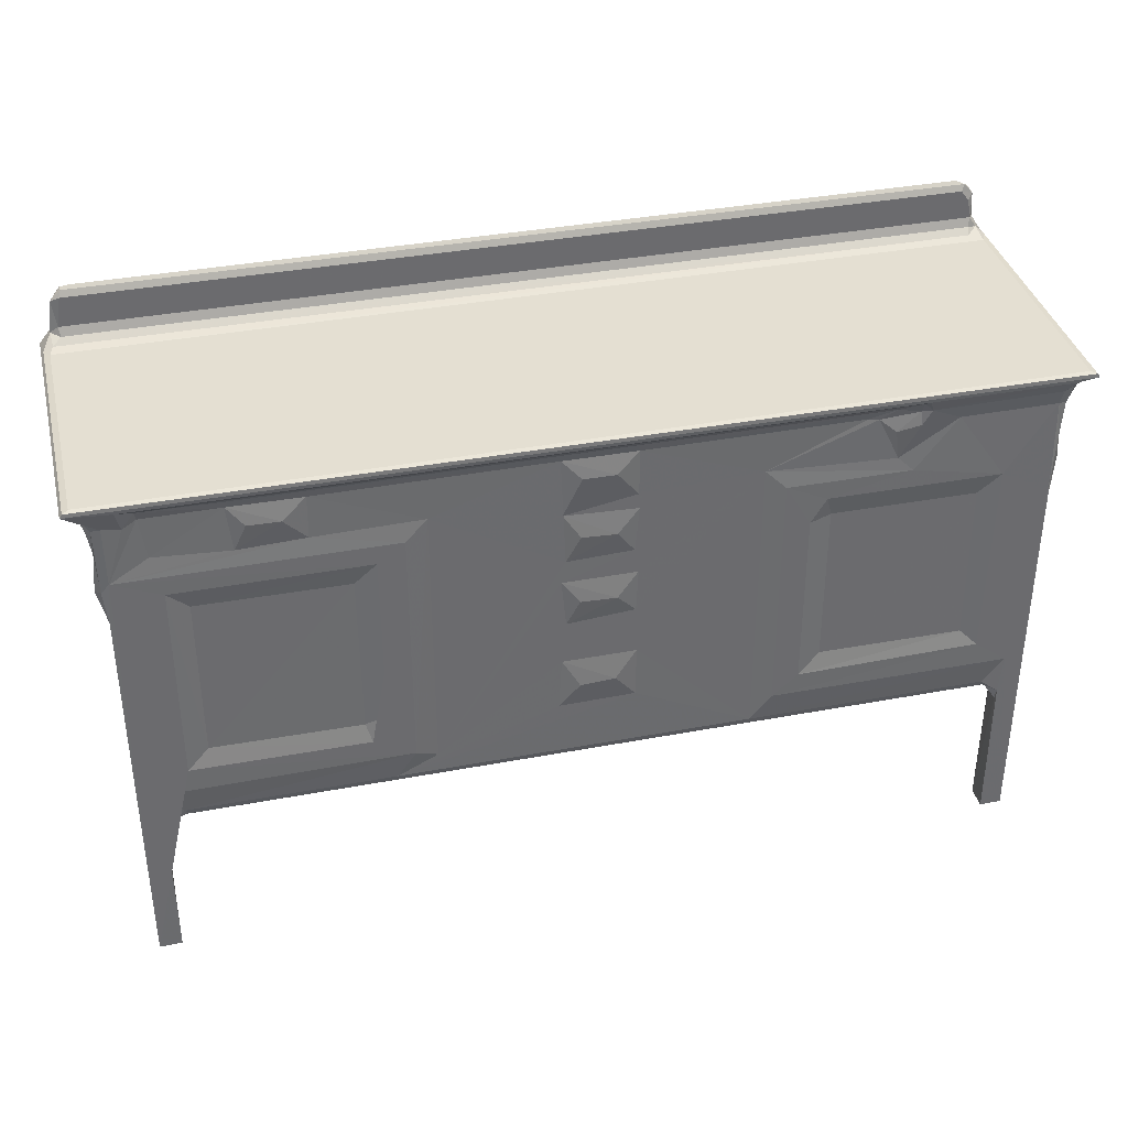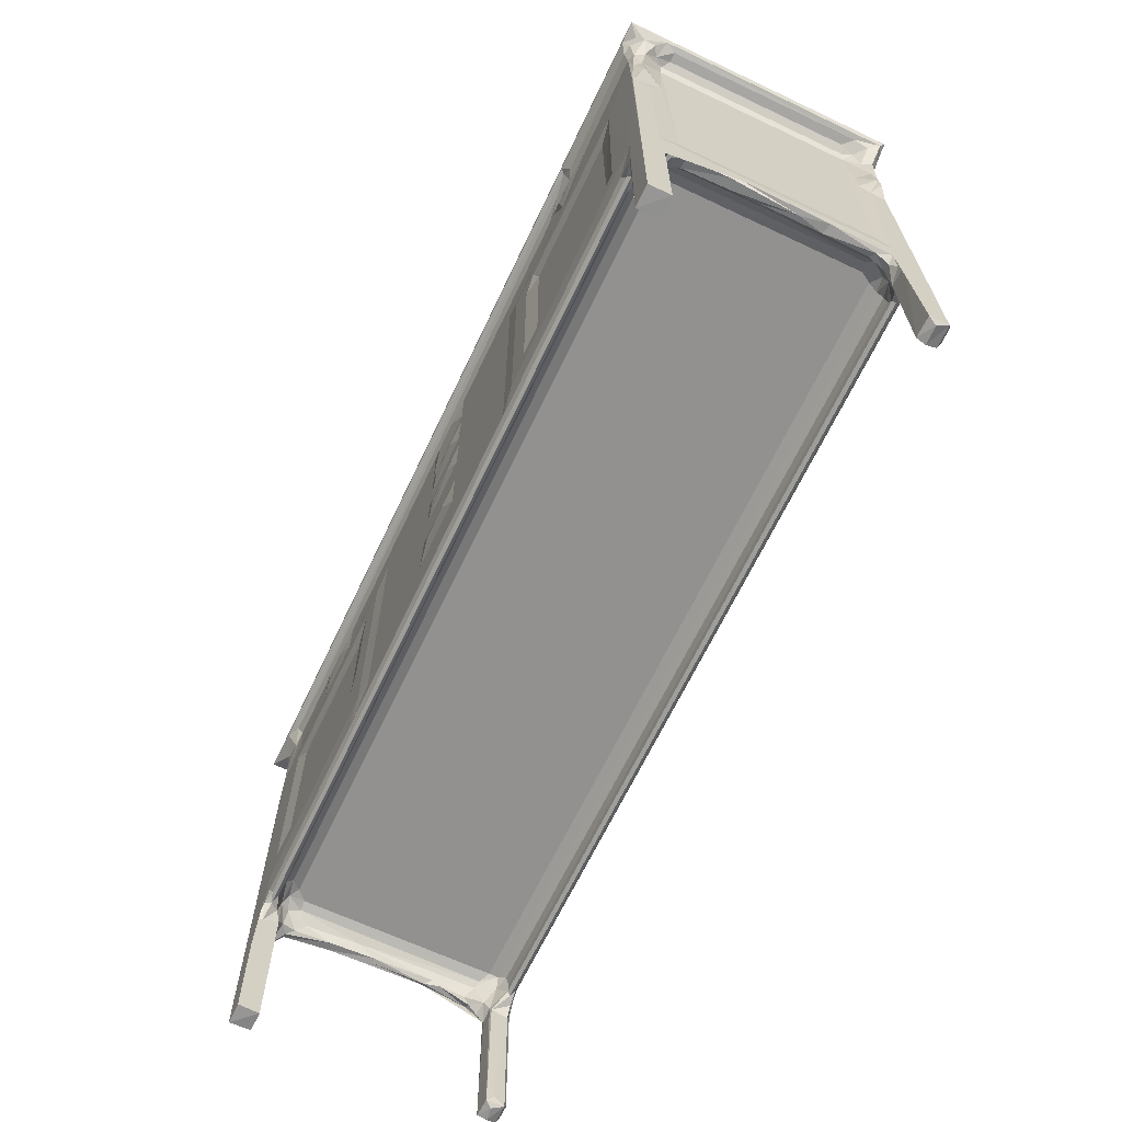
<metadata>
{"format":"obj","ext":"obj","renderer":"f3d","projection":"perspective","resolution":1024,"background":"white","views":[{"elev":36.9,"azim":-13.7,"up":"+Z"},{"elev":-66.1,"azim":64.6,"up":"+Z"}]}
</metadata>
<code>
v -0.4493 -0.1244 -0.3282
v -0.4493 -0.1018 -0.327
v -0.4267 -0.1243 -0.3277
v -0.427 -0.102 -0.3284
v -0.4271 -0.1242 -0.1794
v -0.4493 -0.1016 -0.1819
v -0.4272 -0.1244 -0.1291
v -0.4494 -0.1058 -0.1369
v -0.4263 -0.1186 -0.1807
v -0.427 -0.102 -0.1717
v -0.4182 -0.1224 -0.164
v -0.4142 -0.1161 -0.1651
v -0.4069 -0.1225 -0.1546
v -0.3987 -0.1245 -0.1038
v -0.4493 -0.08875 -0.1604
v -0.4434 -0.08923 -0.1635
v -0.4401 -0.04149 -0.1536
v -0.4332 -0.09587 -0.163
v -0.4208 -0.1076 -0.1638
v -0.4221 -0.1038 -0.1457
v -0.4294 -0.09423 -0.1436
v -0.4384 -0.08077 -0.159
v -0.4367 -0.07126 -0.146
v -0.4476 -0.08434 -0.1153
v -0.4493 -0.03987 -0.1526
v -0.4162 -0.09903 -0.1371
v -0.4275 -0.08207 -0.1367
v -0.4178 -0.08215 -0.1335
v -0.445 -0.1245 0.1243
v -0.4494 -0.1069 0.07338
v -0.4493 -0.1242 0.08216
v -0.3983 -0.1245 0.1046
v -0.4476 -0.08978 0.1882
v -0.4354 -0.01207 -0.1432
v -0.4459 0.006865 -0.1509
v -0.4403 0.006887 -0.1503
v -0.4493 0.06399 -0.1495
v -0.4493 0.137 -0.1362
v -0.4476 0.1169 -0.1151
v -0.4042 -0.1196 -0.1616
v -0.2009 -0.1227 -0.1547
v -0.4043 -0.1126 -0.1616
v -0.3973 -0.1122 -0.1547
v -0.3973 -0.1091 -0.1442
v -0.3973 -0.1026 -0.1371
v -0.4076 -0.09258 -0.1335
v -0.182 -0.1245 -0.1272
v -0.3773 -0.121 -0.0828
v -0.2229 -0.1245 -0.1045
v -0.2289 -0.1211 -0.08399
v -0.1604 -0.1228 -0.1348
v 0.398 -0.1091 -0.1442
v -0.208 -0.1245 -0.07505
v -0.1818 -0.1245 0.1245
v -0.4172 0.1255 -0.1335
v -0.03742 -0.1228 -0.04316
v -0.04016 -0.1228 -0.09775
v 0.03601 -0.1228 -0.09649
v 0.4103 -0.1028 -0.1372
v -0.03306 -0.1228 0.001965
v -0.01957 -0.1256 -0.07361
v 0.01512 -0.1258 -0.07133
v -0.4521 -0.1128 0.08771
v -0.4529 -0.1217 0.1144
v -0.4582 -0.1126 0.1106
v -0.4545 -0.1122 0.1502
v -0.4078 -0.1228 0.1461
v -0.4483 -0.09248 0.1108
v -0.3776 -0.121 0.08527
v -0.2299 -0.121 0.08416
v -0.3334 -0.1231 0.1414
v -0.4772 -0.135 0.2082
v -0.4748 -0.1347 0.2119
v -0.4619 -0.1248 0.1957
v -0.469 -0.131 0.2134
v -0.4587 -0.1137 0.1764
v -0.4648 -0.1111 0.1922
v -0.4539 -0.1215 0.1812
v -0.4714 -0.1089 0.201
v -0.4742 -0.09739 0.2042
v -0.4749 0.1356 0.2119
v -0.4513 -0.09099 0.1959
v -0.4591 -0.0822 0.2014
v -0.4452 -0.1249 0.1836
v -0.4138 -0.1229 0.1883
v -0.4274 -0.1244 0.1808
v -0.4322 -0.1345 0.2047
v -0.4156 -0.1286 0.1994
v -0.469 0.1255 0.2135
v -0.4748 0.1304 0.2048
v -0.4774 0.1574 0.2084
v -0.469 0.1152 0.2029
v -0.4591 0.1206 0.2014
v -0.4476 0.1219 0.188
v -0.4516 0.1159 0.1964
v -0.3385 -0.1231 0.1885
v -0.3219 -0.1256 0.1676
v -0.3344 -0.1267 0.1967
v -0.2085 -0.1245 0.105
v -0.2673 -0.1229 0.1438
v -0.1607 -0.1228 0.1456
v -0.2902 -0.1259 0.1672
v -0.2699 -0.1266 0.1966
v -0.2668 -0.1228 0.1877
v -0.03838 -0.1228 0.1882
v -0.03301 -0.1266 0.1966
v -0.03785 -0.1228 0.05143
v -0.03356 -0.1228 0.07511
v 0.03473 -0.1228 0.007155
v -0.02005 -0.1253 0.02761
v 0.01593 -0.1257 0.0267
v -0.03659 -0.1227 0.1275
v -0.01953 -0.1254 0.1022
v 0.03248 -0.1228 0.07751
v 0.01494 -0.1256 0.1006
v 0.03525 -0.1228 0.1405
v 0.3067 -0.1347 0.2049
v 0.4697 -0.1347 0.2119
v -0.01874 -0.1257 0.1671
v 0.0138 -0.1259 0.167
v 0.3031 -0.1308 0.2016
v -0.449 0.1333 -0.3251
v -0.4494 0.1526 -0.3265
v -0.4456 0.1427 -0.3304
v -0.4275 0.1335 -0.3261
v -0.4322 0.1403 -0.3303
v -0.4264 0.1415 -0.3189
v -0.4458 0.1558 -0.3204
v -0.4272 0.1525 -0.3267
v -0.4313 0.1558 -0.3204
v -0.4493 0.1337 -0.1731
v -0.427 0.1342 -0.1791
v -0.445 0.1329 -0.1802
v -0.4301 0.1332 -0.1741
v -0.4266 0.1519 -0.1838
v -0.4493 0.1526 0.08153
v -0.4458 0.1558 0.0873
v -0.4309 0.1557 -0.1728
v -0.4446 0.0644 -0.1538
v -0.4282 0.1195 -0.137
v -0.4388 0.0721 -0.1508
v -0.4339 0.1167 -0.1429
v -0.4495 0.1137 -0.1588
v -0.4396 0.08029 -0.1553
v -0.439 0.1076 -0.1573
v -0.4435 0.1151 -0.1615
v -0.4471 0.1253 -0.1675
v -0.4334 0.1274 -0.163
v -0.4106 0.1444 -0.1616
v -0.4224 0.1367 -0.1472
v -0.4152 0.1349 -0.137
v -0.4386 0.1558 -0.1496
v -0.4215 0.1525 -0.1684
v -0.4132 0.148 -0.165
v -0.4096 0.155 -0.1441
v -0.4172 0.1576 -0.1281
v -0.4494 0.139 0.07422
v -0.4077 0.1436 -0.1547
v -0.4077 0.1515 -0.1616
v -0.4077 0.1541 -0.1547
v -0.4077 0.141 -0.1442
v 0.4024 0.1541 -0.1547
v -0.4178 0.1576 0.2068
v 0.434 0.1557 -0.1394
v 0.4117 0.1576 -0.1281
v 0.4081 0.148 -0.165
v -0.4483 0.1241 0.1054
v -0.4583 0.1476 0.1123
v -0.4547 0.1453 0.1507
v -0.4461 0.1549 0.1078
v -0.4388 0.1559 0.1945
v -0.4528 0.1509 0.1451
v -0.4656 0.1362 0.2153
v -0.4578 0.1357 0.1912
v -0.4556 0.1422 0.169
v -0.4659 0.1517 0.1983
v -0.4663 0.1454 0.1948
v -0.4544 0.1519 0.18
v -0.4587 0.1567 0.2039
v -0.4663 0.1496 0.2233
v -0.4571 0.1433 0.2207
v -0.4645 0.1575 0.2247
v -0.4582 0.1471 0.2296
v -0.4627 0.1564 0.2524
v -0.4621 0.1511 0.2554
v -0.4537 0.1471 0.2602
v -0.4511 0.1503 0.2666
v -0.4517 0.1575 0.2663
v -0.4423 0.1538 0.2695
v 0.4506 0.1362 0.2153
v 0.4521 0.1576 0.2612
v 0.4523 0.1433 0.2207
v 0.4374 0.1538 0.2695
v 0.4352 0.1573 0.2666
v 0.4094 -0.116 -0.1651
v 0.1554 -0.1227 -0.1543
v 0.4058 -0.1196 -0.1615
v 0.3921 -0.1126 -0.1616
v 0.4125 -0.09217 -0.1335
v 0.03664 -0.1228 -0.0429
v 0.1555 -0.1228 0.1454
v 0.1766 -0.1245 -0.1273
v 0.2027 -0.1245 -0.1047
v 0.4026 -0.1227 -0.1548
v 0.3921 -0.1122 -0.1547
v 0.1767 -0.1245 0.1246
v 0.2243 -0.121 -0.08306
v 0.3905 -0.1244 -0.1018
v 0.4245 -0.1245 -0.1274
v 0.3723 -0.121 -0.08375
v 0.422 -0.1244 -0.3283
v 0.4217 -0.1021 -0.328
v 0.4441 -0.1243 -0.3277
v 0.4441 -0.1019 -0.3281
v 0.4213 -0.1202 -0.1816
v 0.4214 -0.124 -0.169
v 0.4442 -0.1018 -0.1849
v 0.4434 -0.1245 0.07823
v 0.4442 -0.1242 0.07387
v 0.4215 -0.1047 -0.174
v 0.4226 -0.1016 -0.18
v 0.4147 -0.1076 -0.1635
v 0.4219 -0.09028 -0.1368
v 0.4286 -0.0923 -0.1642
v 0.4249 -0.09733 -0.1478
v 0.4391 -0.09239 -0.1677
v 0.433 -0.07967 -0.1593
v 0.4431 -0.07965 -0.161
v 0.4429 -0.0354 -0.1547
v 0.444 -0.0966 -0.1689
v 0.4289 -0.08236 -0.1441
v 0.4442 -0.1052 -0.1329
v 0.4424 -0.08363 -0.1153
v 0.4329 -0.03102 -0.1535
v 0.4442 -0.0234 -0.15
v 0.4297 0.01645 -0.1442
v 0.4229 0.1103 -0.1371
v 0.4442 0.1381 -0.1366
v 0.4324 -0.00202 -0.1494
v 0.4384 0.03561 -0.1527
v 0.4424 0.1166 -0.1153
v 0.03653 -0.1228 0.05151
v 0.03633 -0.1228 0.1245
v 0.03508 -0.1228 0.1878
v 0.03167 -0.1267 0.1967
v 0.4722 -0.135 0.2081
v 0.2517 -0.1229 0.188
v 0.2789 -0.1269 0.1968
v 0.4638 -0.131 0.2135
v 0.2024 -0.1245 0.08013
v 0.224 -0.121 0.08504
v 0.2181 -0.1245 0.1054
v 0.285 -0.1235 0.1402
v 0.3707 -0.121 0.08459
v 0.3012 -0.1245 0.1245
v 0.343 -0.1238 0.1769
v 0.2626 -0.1234 0.1861
v 0.28 -0.1256 0.1714
v 0.3046 -0.1254 0.175
v 0.303 -0.124 0.1893
v 0.3128 -0.1278 0.1912
v 0.463 0.1265 0.2134
v 0.3932 -0.1245 0.1053
v 0.4407 -0.1245 0.1776
v 0.4442 -0.1055 0.0772
v 0.4431 -0.09242 0.1025
v 0.4527 -0.1138 0.1113
v 0.446 -0.1227 0.1342
v 0.4493 -0.1139 0.1509
v 0.4424 -0.08788 0.188
v 0.4504 -0.1347 0.2047
v 0.4421 -0.1291 0.1934
v 0.4488 -0.1218 0.1761
v 0.4536 -0.1113 0.1801
v 0.452 -0.1275 0.1972
v 0.4533 -0.09824 0.1957
v 0.4463 -0.08929 0.1963
v 0.4627 -0.1043 0.1983
v 0.4539 -0.0822 0.2014
v 0.4609 -0.1247 0.1997
v 0.4632 -0.1161 0.1975
v 0.4697 -0.09327 0.2049
v 0.4638 -0.0822 0.2029
v 0.4539 0.1152 0.2014
v 0.4025 0.1436 -0.1547
v 0.406 0.1445 -0.1616
v 0.4025 0.141 -0.1442
v 0.4024 0.1351 -0.1371
v 0.4067 0.1254 -0.1335
v 0.4119 0.1514 -0.1618
v 0.4226 0.1332 -0.3251
v 0.4214 0.1425 -0.329
v 0.4441 0.1335 -0.326
v 0.4397 0.1414 -0.3305
v 0.4221 0.1528 -0.3261
v 0.4261 0.1558 -0.3204
v 0.4442 0.1526 -0.3268
v 0.4406 0.1558 -0.3204
v 0.4258 0.1557 -0.1551
v 0.422 0.1526 -0.1791
v 0.4223 0.1336 -0.1783
v 0.4212 0.1417 -0.1867
v 0.4439 0.1334 -0.1833
v 0.4442 0.1249 -0.1611
v 0.4442 0.1369 0.07589
v 0.4442 0.1526 0.07494
v 0.4128 0.1153 -0.1335
v 0.4186 0.1365 -0.1498
v 0.417 0.14 -0.1734
v 0.4329 0.06092 -0.1529
v 0.4439 0.06391 -0.1532
v 0.4392 0.1113 -0.1612
v 0.4329 0.1067 -0.1586
v 0.4285 0.1237 -0.1604
v 0.4398 0.1303 -0.1755
v 0.4361 0.1244 -0.1677
v 0.4281 0.1185 -0.1449
v 0.4179 0.1321 -0.1399
v 0.4408 0.1556 0.07832
v 0.4345 0.1557 0.1879
v 0.4127 0.1576 0.1986
v 0.4462 0.1502 0.2664
v 0.4426 0.1471 0.2602
v 0.4545 0.1471 0.2296
v 0.4424 0.1201 0.1879
v 0.4431 0.1256 0.08717
v 0.4433 0.126 0.1173
v 0.4492 0.1452 0.147
v 0.4461 0.1529 0.1323
v 0.4527 0.1457 0.1106
v 0.4501 0.1507 0.1079
v 0.451 0.1471 0.2492
v 0.4461 0.1209 0.196
v 0.4638 0.1256 0.2029
v 0.4721 0.157 0.2084
v 0.4698 0.1429 0.2119
v 0.4694 0.1526 0.2044
v 0.4487 0.137 0.1746
v 0.4533 0.1486 0.1784
v 0.4503 0.1294 0.1959
v 0.4454 0.1538 0.1789
v 0.4607 0.1574 0.2056
v 0.4625 0.1408 0.198
v 0.4624 0.1478 0.2182
v 0.4601 0.1562 0.2265
v 0.456 0.1508 0.255
v 0.4575 0.1565 0.2509
f 1 4 3
f 1 2 4
f 1 6 2
f 1 3 7
f 3 5 7
f 5 3 9
f 2 10 4
f 1 8 6
f 2 6 10
f 3 4 10
f 3 10 9
f 5 9 11
f 7 5 11
f 9 12 11
f 7 11 13
f 1 7 14
f 8 15 6
f 6 15 16
f 6 18 10
f 6 16 18
f 9 19 12
f 9 10 19
f 19 10 20
f 18 20 10
f 18 21 20
f 18 22 21
f 16 22 18
f 22 23 21
f 16 17 22
f 15 8 25
f 21 26 20
f 21 27 26
f 21 23 27
f 27 28 26
f 1 30 8
f 1 14 29
f 1 31 30
f 1 29 31
f 29 14 32
f 15 17 16
f 15 25 17
f 22 17 23
f 17 34 23
f 23 34 27
f 25 36 17
f 25 35 36
f 25 37 35
f 8 24 38
f 17 36 34
f 24 33 39
f 11 40 13
f 11 12 40
f 40 41 13
f 19 20 42
f 12 19 42
f 42 20 43
f 20 44 43
f 20 45 44
f 20 26 45
f 26 46 45
f 26 28 46
f 13 47 7
f 13 41 47
f 7 47 14
f 47 49 14
f 14 49 48
f 48 49 50
f 47 41 51
f 43 44 52
f 44 45 52
f 49 53 50
f 53 49 54
f 49 47 54
f 41 58 57
f 52 45 59
f 45 46 59
f 41 56 51
f 41 57 56
f 57 61 56
f 57 58 61
f 61 62 56
f 8 30 24
f 31 63 30
f 31 29 64
f 63 31 65
f 31 64 65
f 64 66 65
f 30 68 24
f 30 63 68
f 24 68 33
f 65 68 63
f 65 66 68
f 14 48 32
f 32 48 69
f 29 71 67
f 76 78 77
f 77 78 74
f 72 79 74
f 79 77 74
f 79 72 80
f 73 75 81
f 72 73 81
f 79 80 82
f 80 83 82
f 64 84 78
f 64 29 84
f 64 78 66
f 78 76 66
f 29 67 85
f 84 29 86
f 29 85 86
f 72 84 87
f 78 84 74
f 74 84 72
f 84 86 87
f 86 85 88
f 87 86 88
f 66 33 68
f 66 76 33
f 76 82 33
f 76 77 82
f 77 79 82
f 80 91 90
f 80 72 91
f 80 90 92
f 72 81 91
f 80 92 83
f 92 93 83
f 81 75 89
f 83 93 82
f 33 95 94
f 33 82 95
f 93 95 82
f 67 96 85
f 85 96 88
f 67 71 96
f 71 97 96
f 96 98 88
f 69 48 70
f 69 99 32
f 32 99 29
f 99 54 29
f 29 100 71
f 29 54 100
f 69 70 99
f 48 50 70
f 53 70 50
f 70 53 99
f 53 54 99
f 51 101 47
f 54 101 100
f 47 101 54
f 97 71 102
f 97 102 96
f 96 103 98
f 88 98 103
f 102 71 100
f 102 100 104
f 102 104 96
f 96 104 103
f 100 101 104
f 104 105 103
f 105 106 103
f 88 103 106
f 56 107 51
f 51 107 108
f 51 108 101
f 108 105 101
f 56 60 107
f 56 109 60
f 60 110 107
f 110 111 107
f 108 113 112
f 107 114 108
f 108 115 113
f 113 115 112
f 101 105 104
f 87 117 72
f 87 88 117
f 108 112 105
f 73 118 75
f 72 118 73
f 119 105 112
f 119 116 120
f 112 116 119
f 117 88 121
f 88 106 121
f 122 123 124
f 122 126 125
f 122 124 126
f 123 128 129
f 124 123 129
f 129 128 130
f 124 129 126
f 125 129 127
f 126 129 125
f 122 131 123
f 125 127 132
f 131 122 133
f 122 125 133
f 133 125 134
f 132 127 135
f 125 132 134
f 123 136 128
f 136 137 128
f 127 129 135
f 130 135 129
f 123 131 136
f 137 138 128
f 128 138 130
f 130 138 135
f 37 139 35
f 25 8 37
f 35 139 36
f 38 24 39
f 34 140 27
f 27 140 28
f 36 141 34
f 36 139 141
f 141 142 34
f 34 142 140
f 143 139 37
f 143 144 139
f 144 141 139
f 144 145 141
f 37 8 38
f 140 55 28
f 143 146 144
f 143 37 131
f 143 147 146
f 143 131 147
f 131 133 147
f 144 146 145
f 146 148 145
f 146 147 148
f 133 148 147
f 133 134 148
f 132 149 134
f 134 149 150
f 148 134 150
f 37 38 131
f 141 145 142
f 145 148 142
f 148 150 142
f 142 151 140
f 142 150 151
f 140 151 55
f 137 152 138
f 135 153 132
f 132 154 149
f 132 153 154
f 138 153 135
f 138 155 153
f 138 152 155
f 131 38 136
f 152 156 155
f 39 157 38
f 38 157 136
f 28 55 46
f 149 158 150
f 153 160 159
f 153 155 160
f 154 153 159
f 150 158 161
f 150 161 151
f 159 160 162
f 160 155 162
f 155 165 164
f 155 156 165
f 149 154 166
f 154 159 166
f 156 163 165
f 33 94 39
f 39 94 157
f 94 167 157
f 167 168 157
f 137 170 152
f 152 170 156
f 156 171 163
f 136 170 137
f 136 168 170
f 157 168 136
f 167 169 168
f 168 172 170
f 168 169 172
f 170 171 156
f 81 89 173
f 92 90 93
f 90 174 93
f 175 177 176
f 175 174 177
f 174 90 177
f 176 179 178
f 176 178 175
f 90 91 177
f 81 180 91
f 81 173 180
f 91 176 177
f 173 181 180
f 176 91 179
f 169 94 175
f 169 167 94
f 94 174 175
f 174 95 93
f 174 94 95
f 172 178 170
f 169 178 172
f 169 175 178
f 170 178 171
f 179 171 178
f 179 91 171
f 171 91 163
f 91 182 163
f 180 181 183
f 180 185 184
f 180 183 185
f 185 183 186
f 185 186 187
f 91 180 182
f 180 184 182
f 182 184 188
f 185 188 184
f 187 189 188
f 185 187 188
f 163 182 188
f 89 190 173
f 173 190 181
f 188 191 163
f 190 192 181
f 181 192 183
f 187 193 189
f 189 193 188
f 191 188 194
f 193 194 188
f 40 12 195
f 40 196 41
f 40 197 196
f 40 195 197
f 12 42 195
f 42 43 198
f 195 42 198
f 62 61 58
f 62 200 56
f 62 58 200
f 41 196 58
f 58 196 200
f 46 55 199
f 197 204 196
f 198 43 205
f 43 52 205
f 196 202 206
f 206 201 196
f 202 203 206
f 202 208 203
f 59 46 199
f 203 210 207
f 203 208 210
f 213 211 214
f 211 215 212
f 211 212 214
f 211 216 215
f 213 214 217
f 211 213 209
f 209 213 218
f 218 213 219
f 215 220 212
f 212 221 214
f 221 217 214
f 220 221 212
f 196 209 202
f 202 209 208
f 196 204 209
f 197 216 204
f 197 195 216
f 198 205 222
f 195 198 222
f 205 52 222
f 222 52 59
f 59 199 223
f 216 211 209
f 215 216 195
f 213 217 219
f 216 209 204
f 215 222 220
f 215 195 222
f 221 220 224
f 220 225 224
f 222 225 220
f 222 59 225
f 221 224 226
f 224 225 227
f 224 228 226
f 224 227 228
f 227 229 228
f 217 221 230
f 221 226 230
f 230 228 217
f 226 228 230
f 59 223 225
f 225 231 227
f 225 223 231
f 219 217 232
f 227 234 229
f 228 235 217
f 228 229 235
f 227 231 234
f 234 231 236
f 231 237 236
f 231 223 237
f 199 237 223
f 217 235 232
f 235 238 232
f 232 238 233
f 234 236 239
f 239 240 234
f 234 240 229
f 229 240 235
f 56 200 109
f 109 111 60
f 60 111 110
f 111 242 107
f 111 109 242
f 109 201 242
f 242 201 114
f 107 242 114
f 115 108 114
f 112 115 243
f 112 243 116
f 115 114 243
f 114 116 243
f 196 201 200
f 200 201 109
f 114 201 116
f 116 244 120
f 119 120 105
f 120 244 105
f 105 245 106
f 105 244 245
f 121 106 245
f 117 246 72
f 72 246 118
f 116 201 244
f 201 247 244
f 244 248 245
f 121 245 248
f 75 249 89
f 244 247 248
f 206 203 250
f 207 251 250
f 203 207 250
f 206 250 252
f 250 251 252
f 207 254 251
f 252 255 206
f 206 255 201
f 252 251 254
f 255 253 201
f 255 256 253
f 201 257 247
f 201 253 257
f 118 249 75
f 253 258 257
f 253 259 258
f 247 257 248
f 258 260 257
f 257 260 248
f 253 256 259
f 258 259 260
f 259 261 260
f 260 121 248
f 117 121 261
f 259 256 261
f 261 121 260
f 207 210 254
f 210 208 263
f 208 209 263
f 209 218 263
f 254 263 252
f 255 263 256
f 252 263 255
f 263 254 210
f 219 232 265
f 233 266 232
f 266 265 232
f 219 267 218
f 263 218 264
f 218 267 268
f 218 268 264
f 268 267 269
f 219 266 267
f 219 265 266
f 233 241 270
f 266 233 270
f 267 266 269
f 117 271 246
f 117 261 271
f 263 264 256
f 271 261 272
f 256 264 261
f 268 269 273
f 264 268 273
f 273 269 274
f 264 272 261
f 271 272 275
f 264 275 272
f 264 273 275
f 266 270 269
f 269 270 274
f 270 277 274
f 277 276 274
f 277 279 276
f 271 280 246
f 271 275 280
f 273 281 275
f 273 274 281
f 275 281 280
f 280 281 246
f 281 274 278
f 276 278 274
f 278 276 282
f 281 282 246
f 278 282 281
f 276 283 282
f 276 279 283
f 277 284 279
f 249 118 262
f 279 284 283
f 149 285 158
f 149 286 285
f 149 166 286
f 158 285 161
f 162 155 164
f 285 287 161
f 161 287 151
f 55 151 288
f 287 288 151
f 55 289 199
f 55 288 289
f 159 162 290
f 166 159 290
f 291 294 293
f 291 292 294
f 295 298 297
f 295 296 298
f 292 297 294
f 292 295 297
f 294 297 293
f 295 299 296
f 295 300 299
f 292 300 295
f 291 301 292
f 301 302 292
f 303 293 304
f 301 291 303
f 291 293 303
f 292 302 300
f 293 297 305
f 293 305 304
f 296 299 298
f 305 297 306
f 298 306 297
f 199 289 307
f 286 308 285
f 286 309 308
f 286 166 309
f 290 162 299
f 285 308 287
f 287 308 288
f 162 164 299
f 199 307 237
f 239 236 310
f 239 310 240
f 238 241 233
f 240 311 235
f 310 311 240
f 310 312 311
f 310 313 312
f 312 304 311
f 235 311 238
f 313 314 312
f 301 309 302
f 301 303 315
f 309 314 308
f 309 301 314
f 314 316 312
f 301 316 314
f 301 315 316
f 312 316 304
f 315 304 316
f 315 303 304
f 310 317 313
f 310 236 317
f 236 237 317
f 313 317 314
f 308 317 318
f 308 314 317
f 318 288 308
f 318 289 288
f 317 237 318
f 307 318 237
f 307 289 318
f 304 238 311
f 302 309 300
f 300 290 299
f 309 290 300
f 309 166 290
f 299 319 298
f 298 319 306
f 299 164 319
f 304 305 238
f 164 165 320
f 187 322 193
f 186 322 187
f 163 191 321
f 183 323 186
f 192 324 183
f 183 324 323
f 186 323 322
f 163 321 165
f 89 249 262
f 89 262 190
f 241 326 325
f 241 238 326
f 238 305 326
f 320 319 164
f 325 326 327
f 327 328 325
f 305 331 330
f 305 306 331
f 319 331 306
f 319 329 331
f 305 330 326
f 326 330 327
f 319 320 329
f 327 330 328
f 330 329 328
f 330 331 329
f 324 332 323
f 241 325 270
f 270 325 277
f 325 333 277
f 277 333 284
f 284 334 283
f 283 334 282
f 282 335 246
f 246 335 118
f 335 336 118
f 262 118 336
f 282 337 335
f 334 337 282
f 328 339 338
f 325 328 338
f 325 340 333
f 325 338 340
f 333 340 284
f 321 320 165
f 320 341 329
f 328 329 339
f 341 339 329
f 320 342 341
f 320 321 342
f 284 340 334
f 340 343 334
f 334 343 337
f 338 343 340
f 338 339 343
f 343 339 337
f 341 337 339
f 341 342 337
f 190 344 192
f 190 262 344
f 262 336 344
f 344 335 345
f 344 336 335
f 337 342 335
f 321 191 342
f 332 346 323
f 346 191 322
f 323 346 322
f 193 191 194
f 193 322 191
f 344 345 324
f 192 344 324
f 324 345 347
f 324 347 346
f 332 324 346
f 342 345 335
f 342 191 345
f 191 347 345
f 191 346 347

</code>
